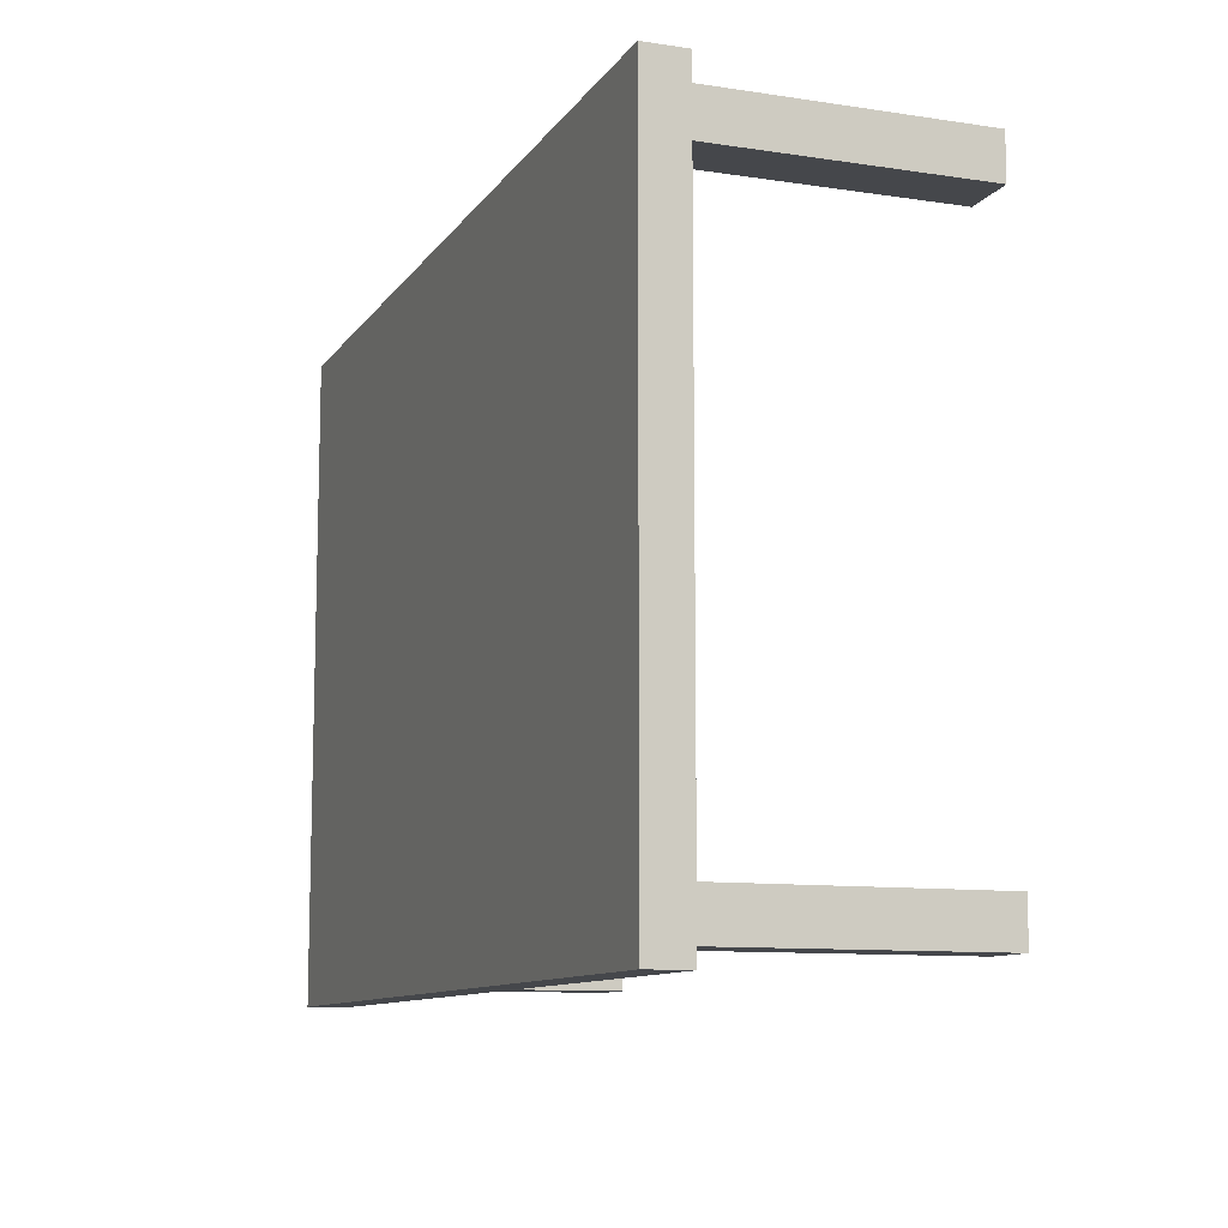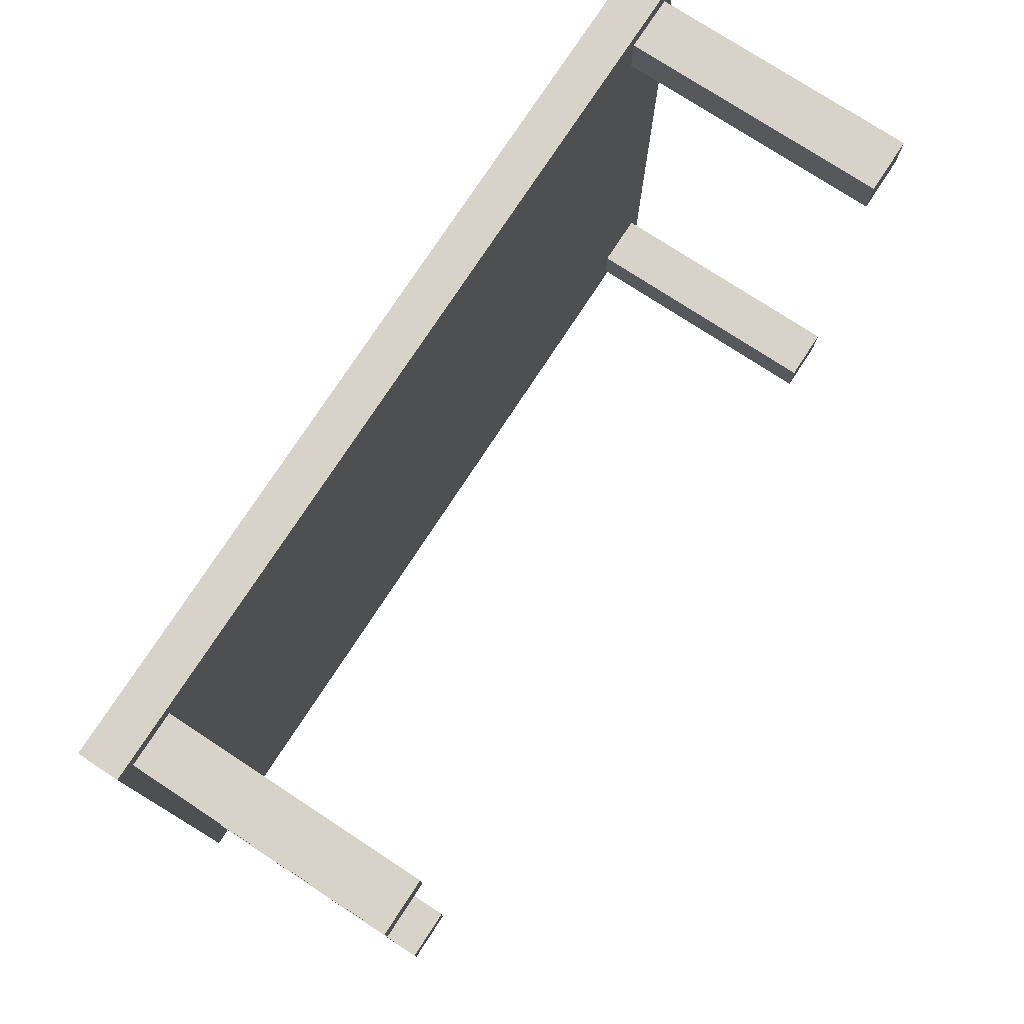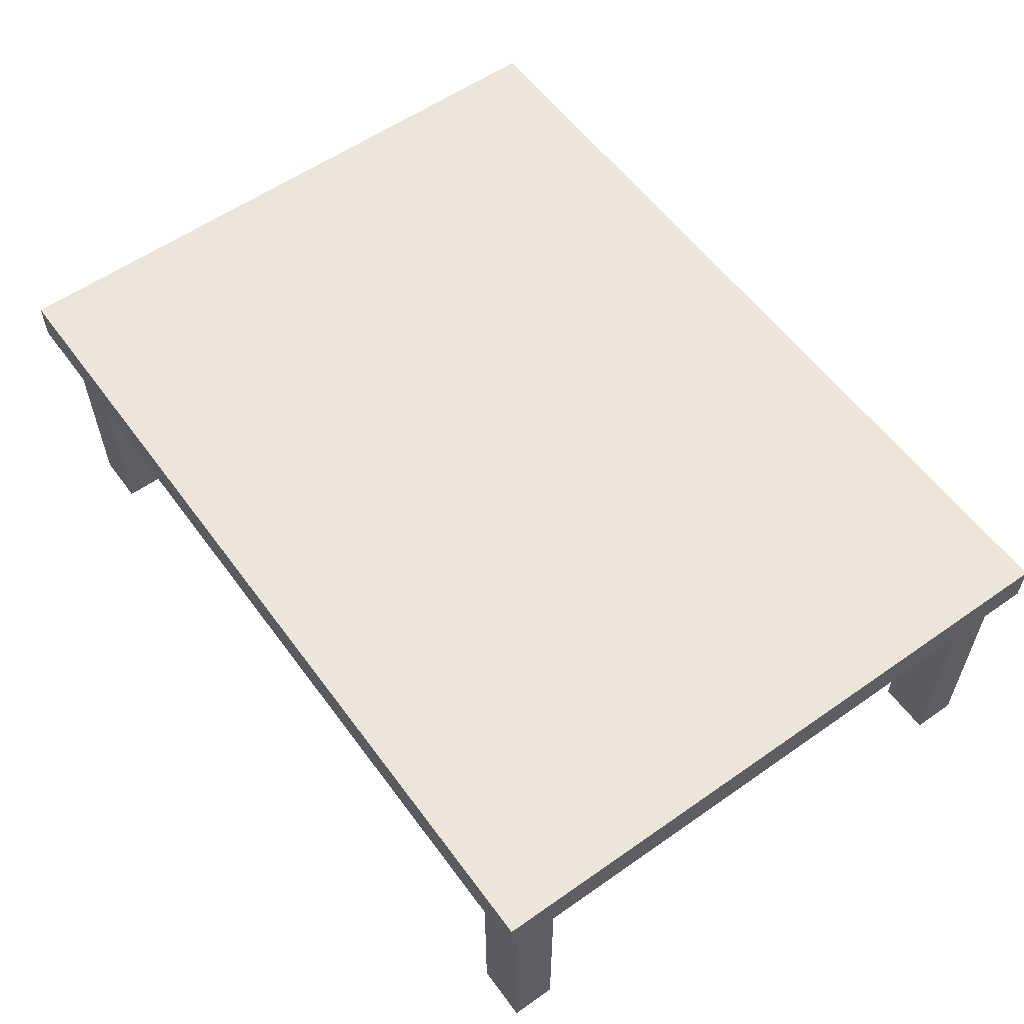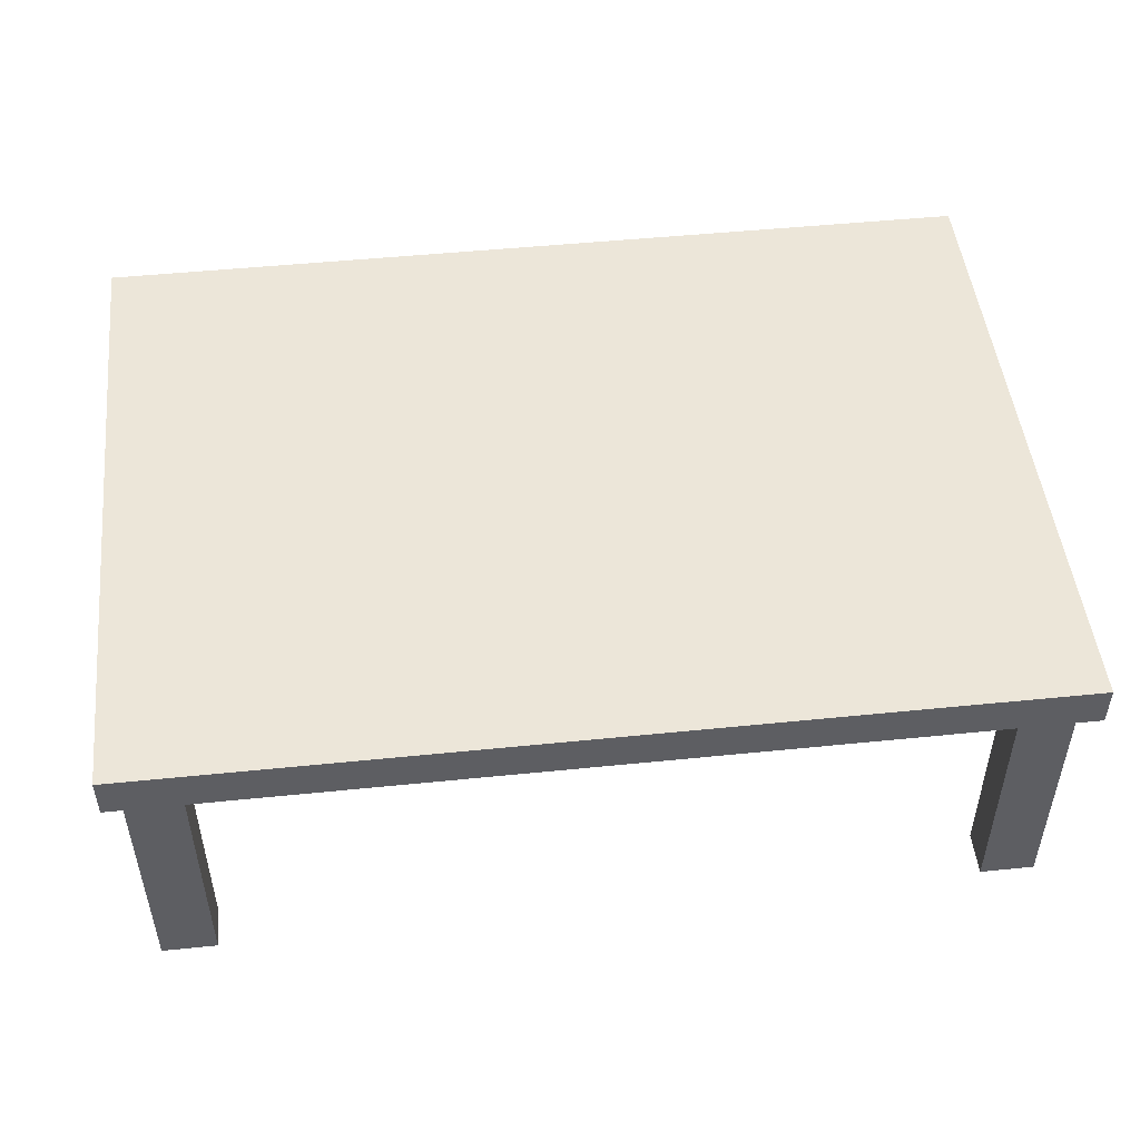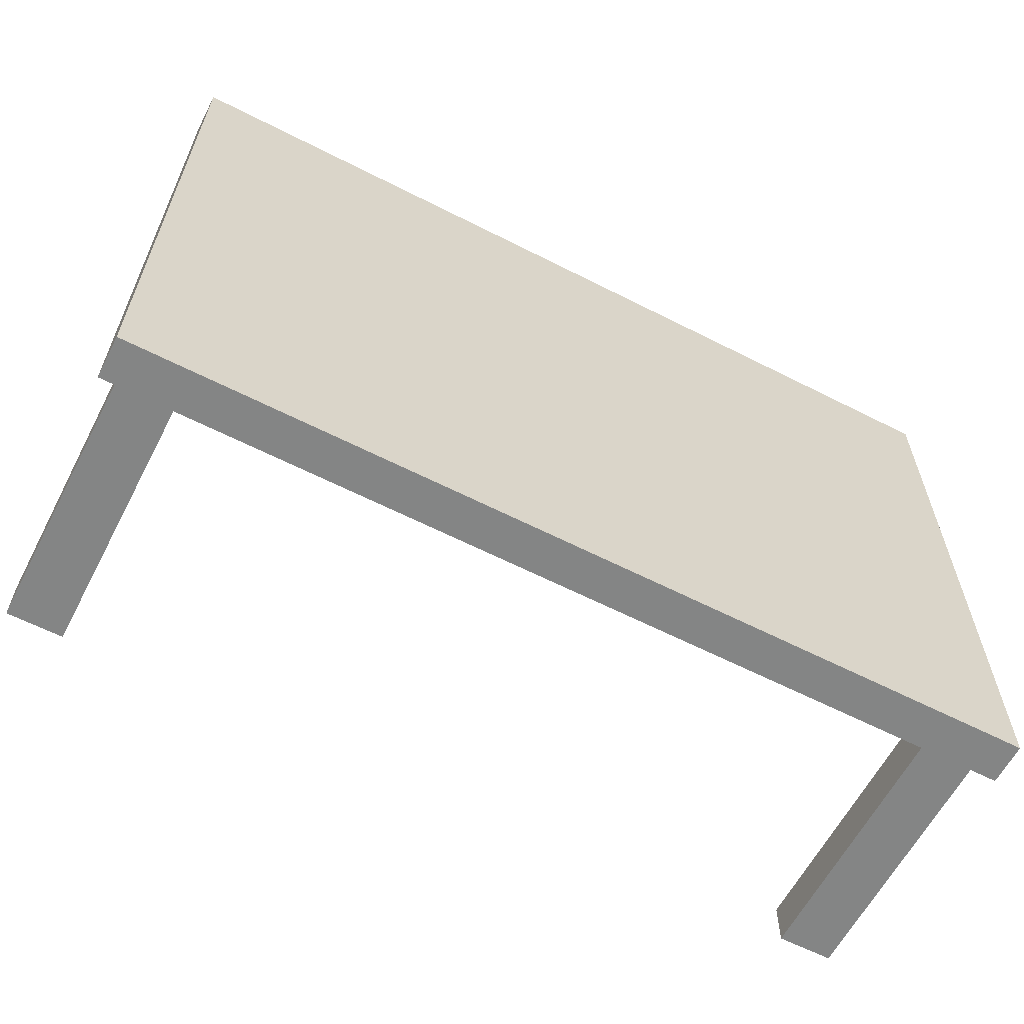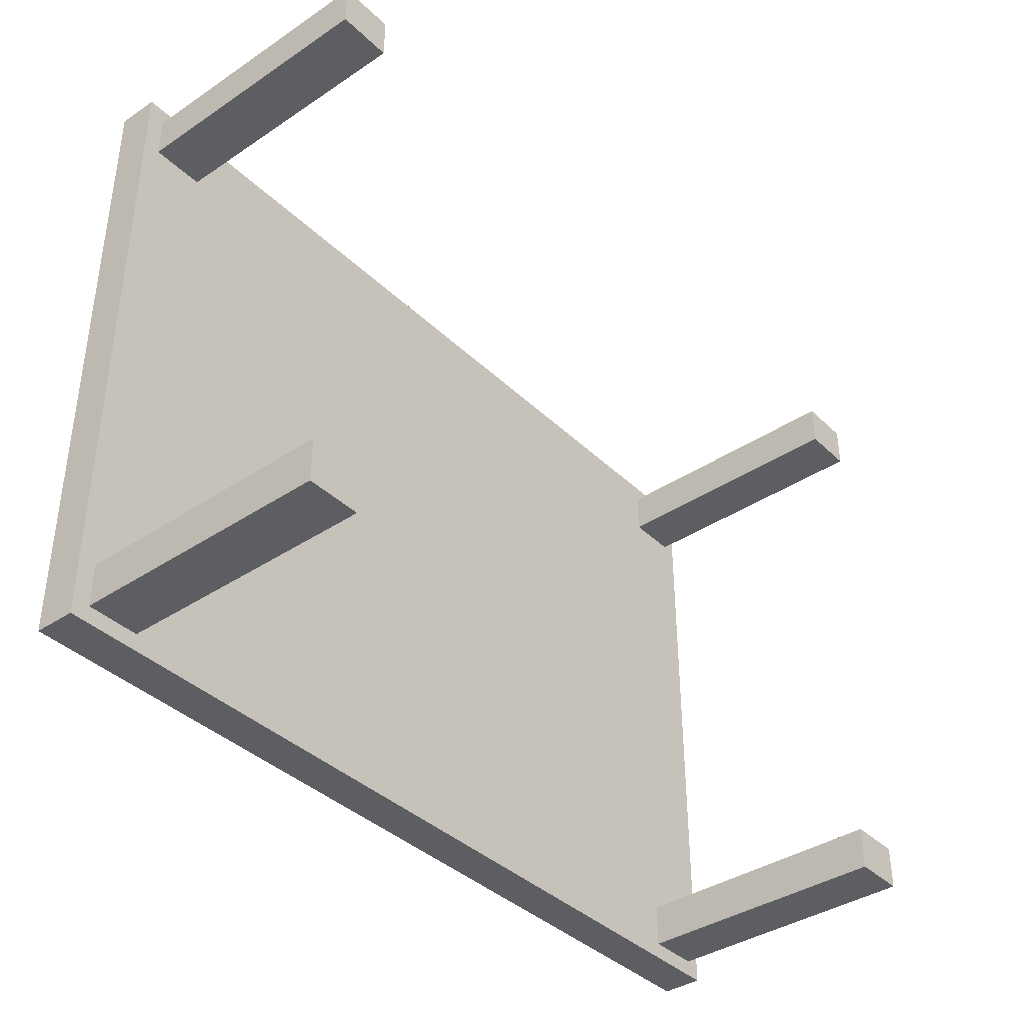
<metadata>
{"format":"obj","ext":"obj","renderer":"f3d","projection":"perspective","resolution":1024,"background":"white","views":[{"elev":-10.4,"azim":-110.8,"up":"+Z"},{"elev":76.5,"azim":-56.8,"up":"+Z"},{"elev":57.6,"azim":54.0,"up":"+Y"},{"elev":49.3,"azim":173.6,"up":"+Y"},{"elev":-61.6,"azim":152.6,"up":"+Z"},{"elev":-38.6,"azim":-50.0,"up":"+Z"}]}
</metadata>
<code>
o table
g table
v -5.381 -4.905 -4.84
v -5.381 -1.604 -4.84
v -4.703 -1.604 -4.84
v -4.703 -4.905 -4.84
v -4.703 -4.905 -4.293
v -5.381 -4.905 -4.293
v -5.381 -1.604 -4.293
v -4.703 -1.604 -4.293
v -5.381 -4.905 2.33
v -5.381 -1.604 2.33
v -4.703 -1.604 2.33
v -4.703 -4.905 2.33
v -4.703 -4.905 2.878
v -5.381 -4.905 2.878
v -5.381 -1.604 2.878
v -4.703 -1.604 2.878
v 4.729 -4.905 2.33
v 4.729 -1.604 2.33
v 5.408 -1.604 2.33
v 5.408 -4.905 2.33
v 5.408 -4.905 2.878
v 4.729 -4.905 2.878
v 4.729 -1.604 2.878
v 5.408 -1.604 2.878
v 4.729 -4.905 -4.84
v 4.729 -1.604 -4.84
v 5.408 -1.604 -4.84
v 5.408 -4.905 -4.84
v 5.408 -4.905 -4.293
v 4.729 -4.905 -4.293
v 4.729 -1.604 -4.293
v 5.408 -1.604 -4.293
v -5.602 -1.617 -5.051
v 5.602 -1.617 -5.051
v -5.602 -1.098 -5.051
v 5.602 -1.098 -5.051
v -5.602 -1.617 3.1
v 5.602 -1.617 3.1
v -5.602 -1.098 3.1
v 5.602 -1.098 3.1
f 1 2 3 4
f 1 4 5 6
f 1 6 7 2
f 4 3 8 5
f 6 5 8 7
f 9 10 11 12
f 9 12 13 14
f 9 14 15 10
f 12 11 16 13
f 14 13 16 15
f 17 18 19 20
f 17 20 21 22
f 17 22 23 18
f 20 19 24 21
f 22 21 24 23
f 25 26 27 28
f 25 28 29 30
f 25 30 31 26
f 28 27 32 29
f 30 29 32 31
f 33 35 36 34
f 33 34 38 37
f 33 37 39 35
f 34 36 40 38
f 35 39 40 36
f 37 38 40 39

</code>
